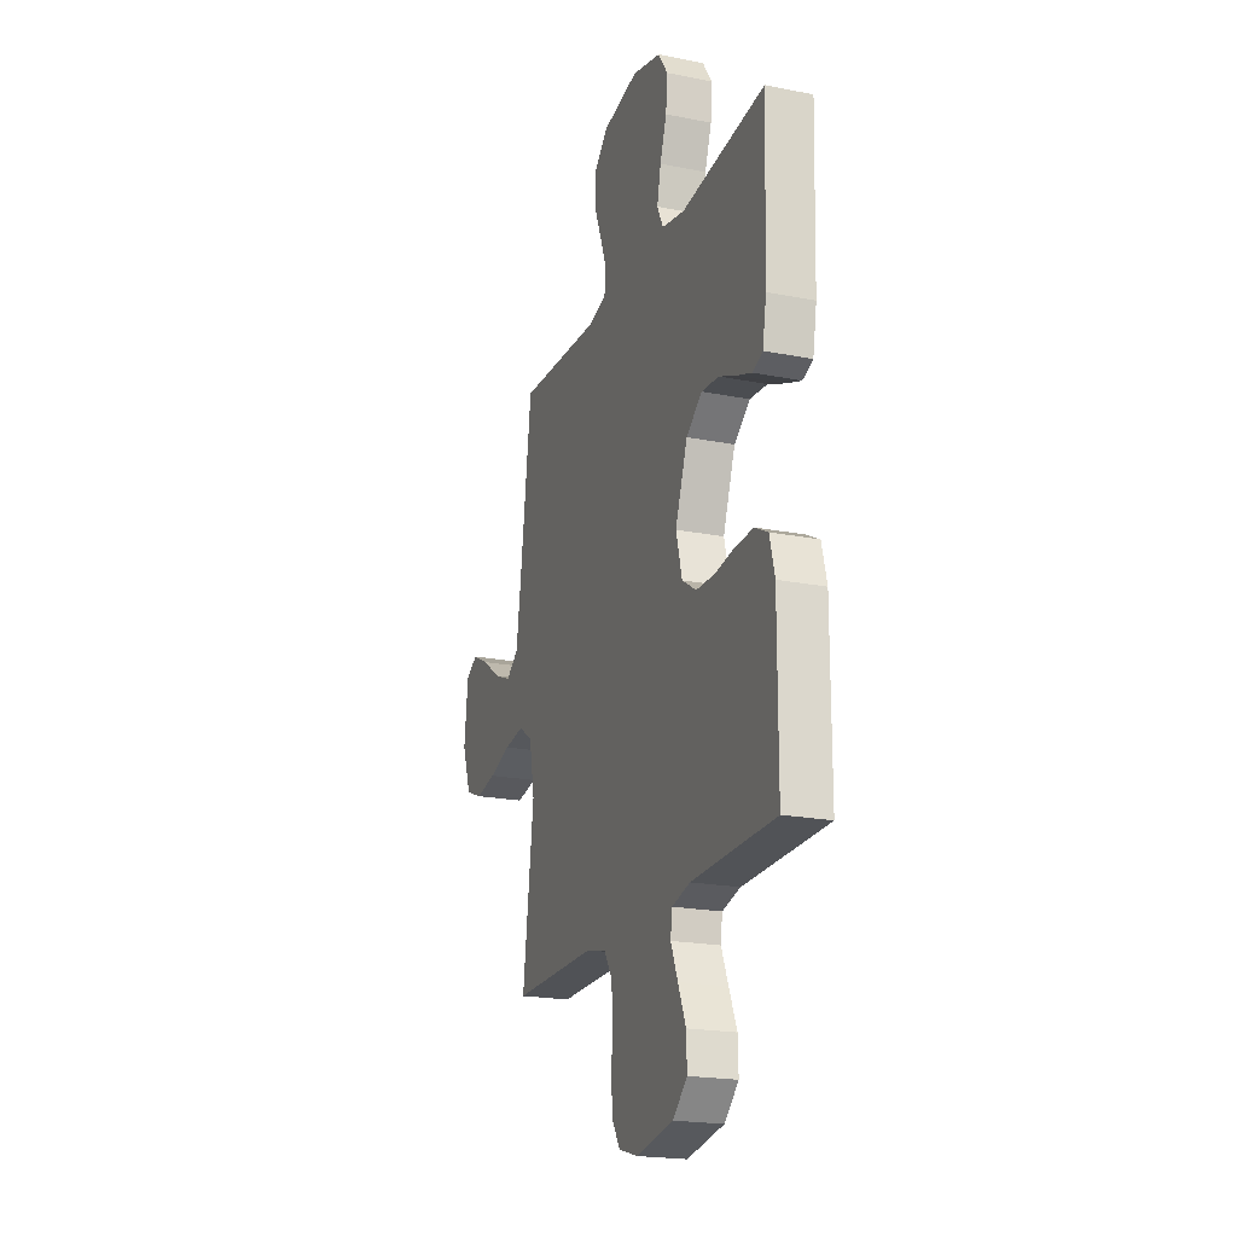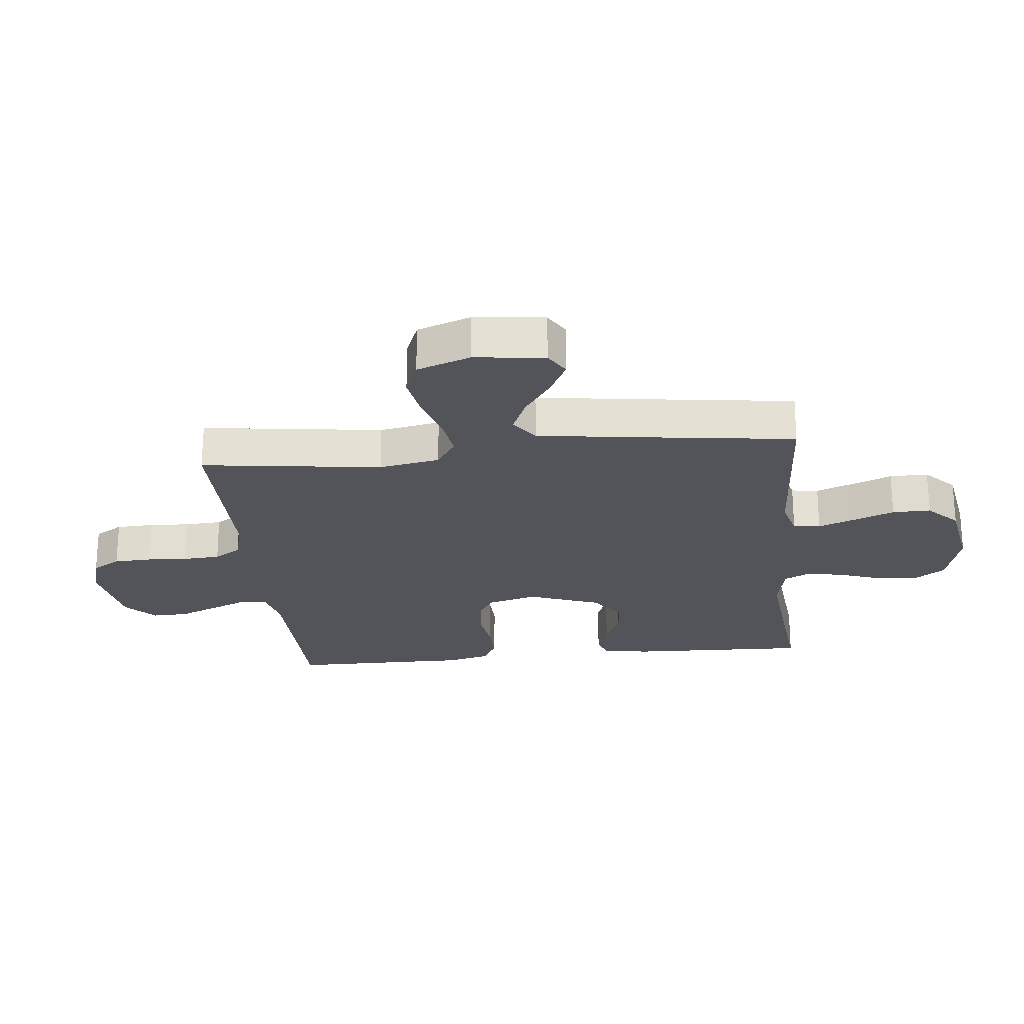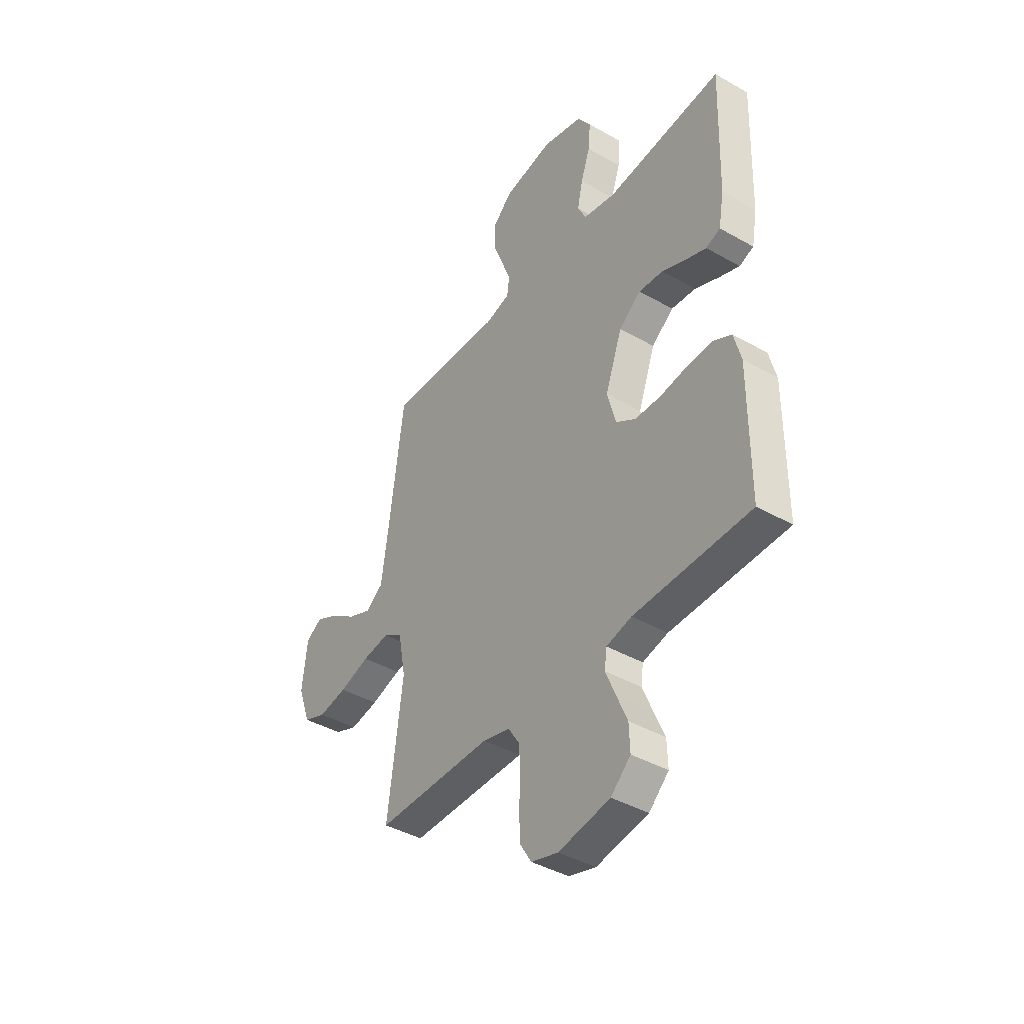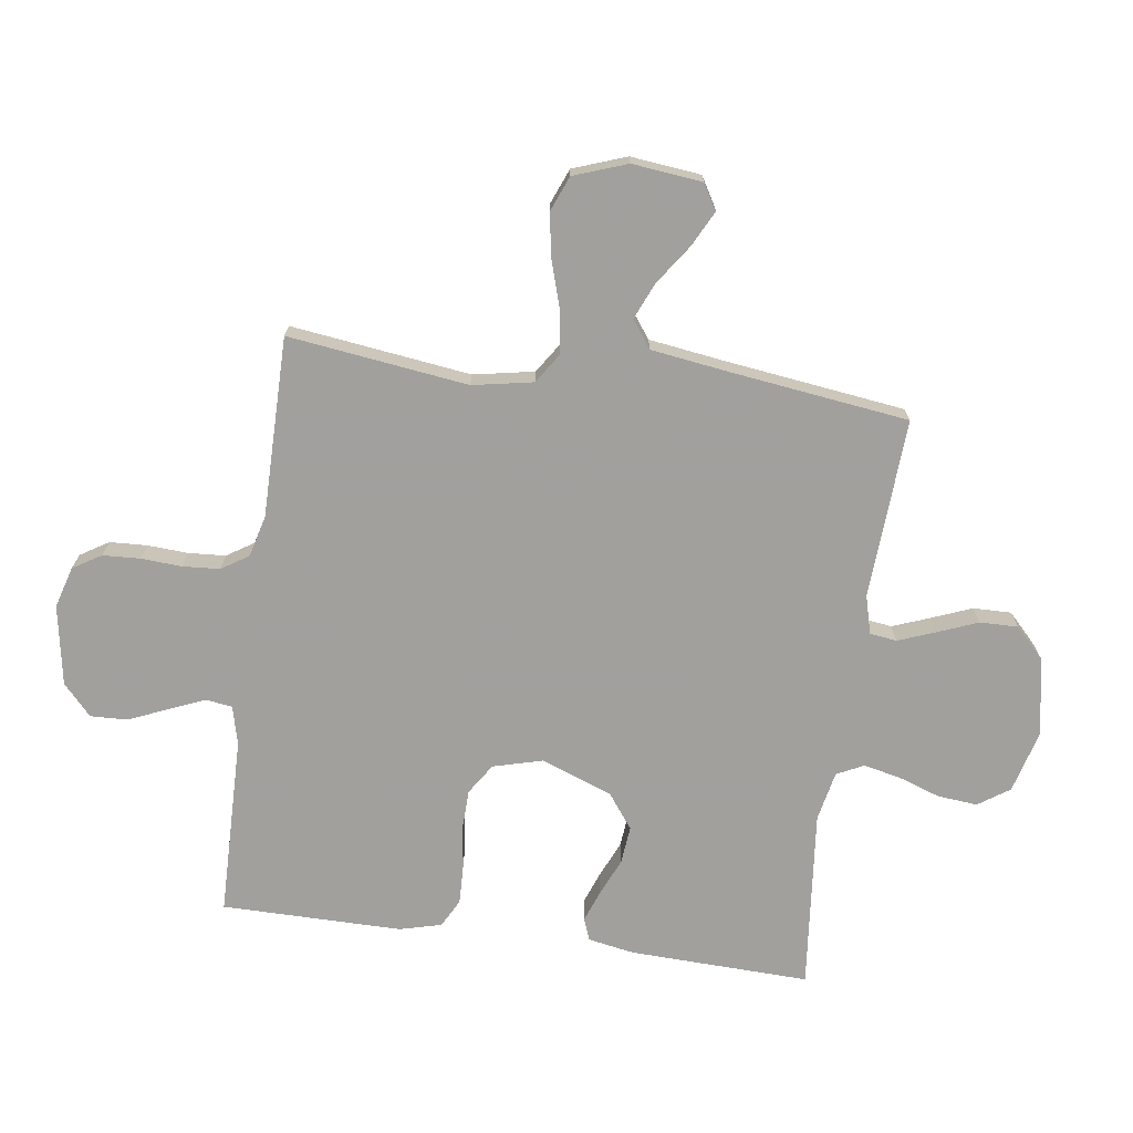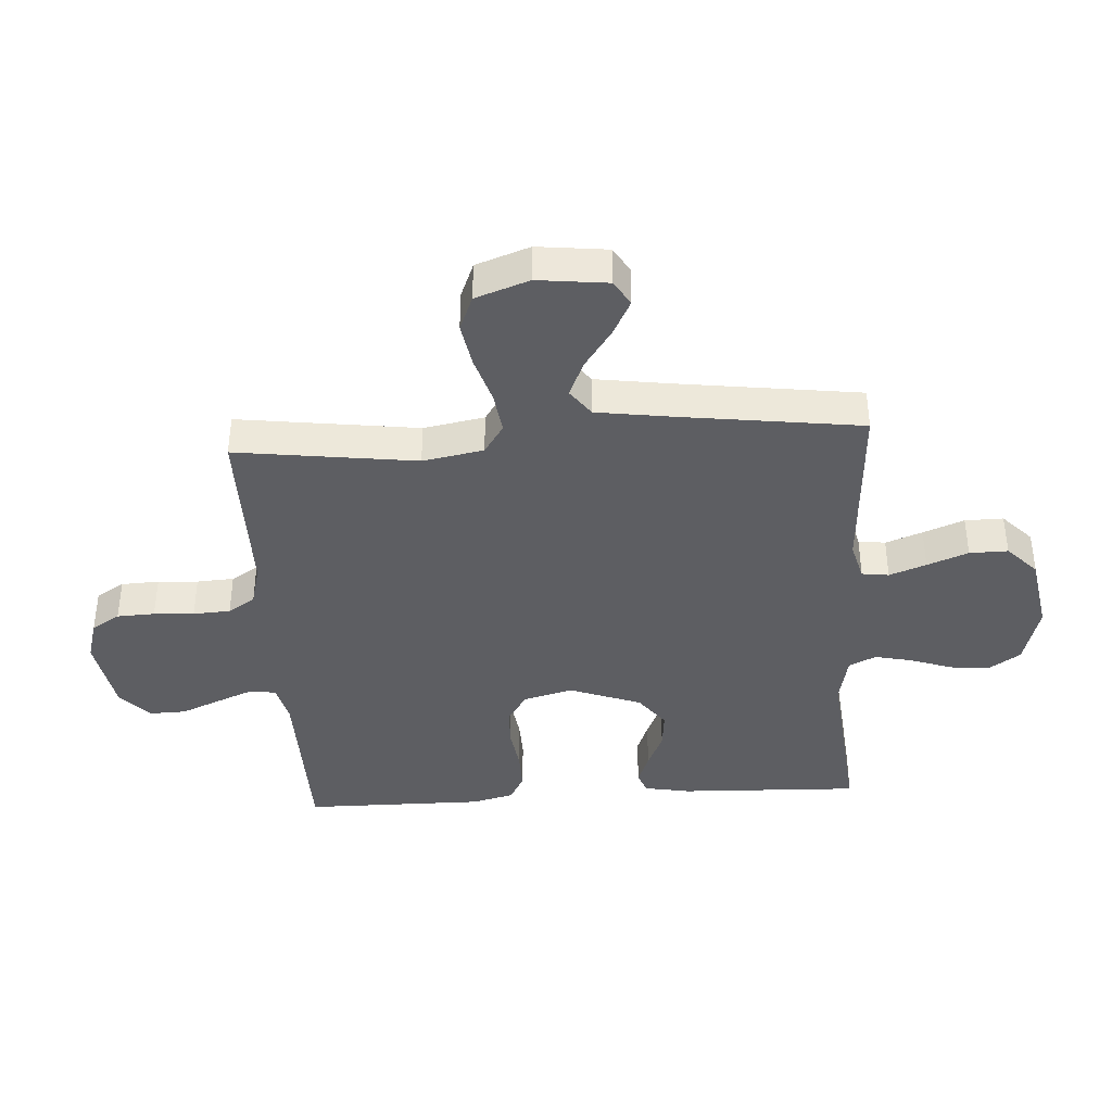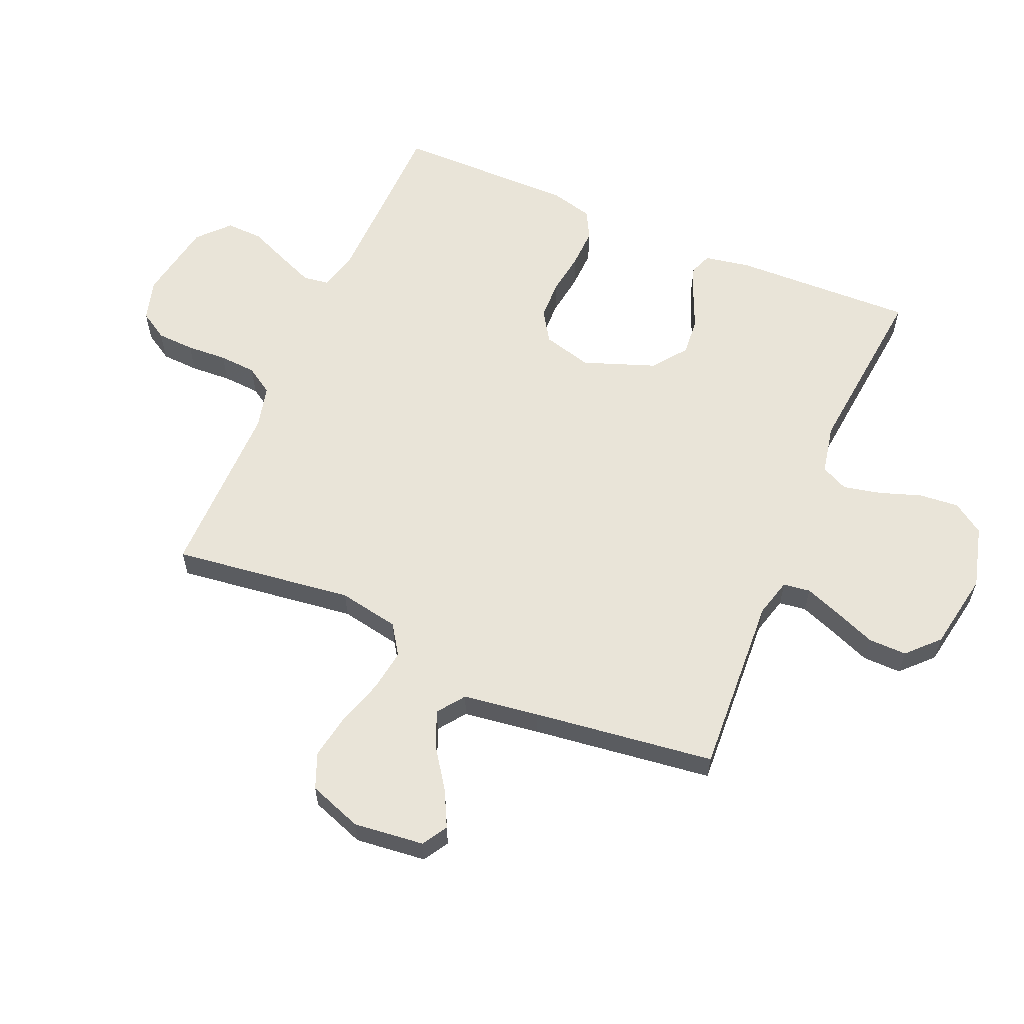
<metadata>
{"format":"obj","ext":"obj","renderer":"f3d","projection":"perspective","resolution":1024,"background":"white","views":[{"elev":-20.8,"azim":70.4,"up":"+Z"},{"elev":-23.7,"azim":-84.1,"up":"+Y"},{"elev":-41.4,"azim":55.4,"up":"+Z"},{"elev":-71.7,"azim":-97.9,"up":"+Y"},{"elev":-39.4,"azim":-86.5,"up":"+Y"},{"elev":59.8,"azim":-66.7,"up":"+Y"}]}
</metadata>
<code>
v -0.5 0.07 -0.5
v -0.461 0.07 -0.2
v -0.48 0.07 -0.099
v -0.53 0.07 -0.066
v -0.6 0.07 -0.076
v -0.678 0.07 -0.1
v -0.752 0.07 -0.113
v -0.811 0.07 -0.089
v -0.843 0.07 0
v -0.83 0.07 0.117
v -0.788 0.07 0.142
v -0.729 0.07 0.112
v -0.663 0.07 0.066
v -0.602 0.07 0.04
v -0.557 0.07 0.073
v -0.539 0.07 0.2
v -0.5 0.07 0.5
v -0.2 0.07 0.483
v -0.136 0.07 0.5
v -0.13 0.07 0.545
v -0.153 0.07 0.606
v -0.18 0.07 0.674
v -0.181 0.07 0.738
v -0.13 0.07 0.787
v 0 0.07 0.81
v 0.104 0.07 0.782
v 0.139 0.07 0.73
v 0.133 0.07 0.664
v 0.109 0.07 0.595
v 0.095 0.07 0.532
v 0.117 0.07 0.487
v 0.2 0.07 0.47
v 0.5 0.07 0.5
v 0.49 0.07 0.2
v 0.476 0.07 0.123
v 0.439 0.07 0.109
v 0.386 0.07 0.129
v 0.324 0.07 0.156
v 0.261 0.07 0.162
v 0.204 0.07 0.119
v 0.16 0.07 0
v 0.182 0.07 -0.082
v 0.233 0.07 -0.115
v 0.299 0.07 -0.117
v 0.37 0.07 -0.107
v 0.436 0.07 -0.105
v 0.483 0.07 -0.13
v 0.501 0.07 -0.2
v 0.5 0.07 -0.5
v 0.2 0.07 -0.505
v 0.135 0.07 -0.521
v 0.129 0.07 -0.565
v 0.154 0.07 -0.625
v 0.182 0.07 -0.691
v 0.184 0.07 -0.752
v 0.133 0.07 -0.799
v 0 0.07 -0.822
v -0.069 0.07 -0.802
v -0.098 0.07 -0.755
v -0.101 0.07 -0.692
v -0.097 0.07 -0.625
v -0.101 0.07 -0.563
v -0.13 0.07 -0.518
v -0.2 0.07 -0.5
v -0.5 0 -0.5
v -0.461 0 -0.2
v -0.48 0 -0.099
v -0.53 0 -0.066
v -0.6 0 -0.076
v -0.678 0 -0.1
v -0.752 0 -0.113
v -0.811 0 -0.089
v -0.843 0 0
v -0.83 0 0.117
v -0.788 0 0.142
v -0.729 0 0.112
v -0.663 0 0.066
v -0.602 0 0.04
v -0.557 0 0.073
v -0.539 0 0.2
v -0.5 0 0.5
v -0.2 0 0.483
v -0.136 0 0.5
v -0.13 0 0.545
v -0.153 0 0.606
v -0.18 0 0.674
v -0.181 0 0.738
v -0.13 0 0.787
v 0 0 0.81
v 0.104 0 0.782
v 0.139 0 0.73
v 0.133 0 0.664
v 0.109 0 0.595
v 0.095 0 0.532
v 0.117 0 0.487
v 0.2 0 0.47
v 0.5 0 0.5
v 0.49 0 0.2
v 0.476 0 0.123
v 0.439 0 0.109
v 0.386 0 0.129
v 0.324 0 0.156
v 0.261 0 0.162
v 0.204 0 0.119
v 0.16 0 0
v 0.182 0 -0.082
v 0.233 0 -0.115
v 0.299 0 -0.117
v 0.37 0 -0.107
v 0.436 0 -0.105
v 0.483 0 -0.13
v 0.501 0 -0.2
v 0.5 0 -0.5
v 0.2 0 -0.505
v 0.135 0 -0.521
v 0.129 0 -0.565
v 0.154 0 -0.625
v 0.182 0 -0.691
v 0.184 0 -0.752
v 0.133 0 -0.799
v 0 0 -0.822
v -0.069 0 -0.802
v -0.098 0 -0.755
v -0.101 0 -0.692
v -0.097 0 -0.625
v -0.101 0 -0.563
v -0.13 0 -0.518
v -0.2 0 -0.5
f 59 60 61
f 58 59 61
f 57 58 61
f 56 57 61
f 55 56 61
f 54 55 61
f 53 54 61
f 52 53 61 62
f 51 52 62 63
f 48 49 50
f 47 48 50
f 46 47 50
f 45 46 50
f 44 45 50
f 51 63 64
f 50 51 64
f 44 50 64
f 43 44 64
f 36 37 38
f 35 36 38
f 34 35 38
f 33 34 38
f 32 33 38
f 31 32 38 39
f 30 31 39 40
f 27 28 29
f 26 27 29
f 25 26 29
f 24 25 29
f 23 24 29
f 22 23 29
f 21 22 29
f 20 21 29 30
f 30 40 41
f 20 30 41
f 19 20 41
f 16 17 18
f 19 41 42
f 18 19 42
f 16 18 42
f 15 16 42
f 11 12 13
f 10 11 13
f 9 10 13
f 8 9 13
f 7 8 13
f 6 7 13
f 5 6 13
f 4 5 13 14
f 64 1 2
f 43 64 2
f 42 43 2
f 14 15 42
f 4 14 42
f 3 4 42
f 2 3 42
f 125 124 123
f 125 123 122
f 125 122 121
f 125 121 120
f 125 120 119
f 125 119 118
f 125 118 117
f 126 125 117 116
f 127 126 116 115
f 114 113 112
f 114 112 111
f 114 111 110
f 114 110 109
f 114 109 108
f 128 127 115
f 128 115 114
f 128 114 108
f 128 108 107
f 102 101 100
f 102 100 99
f 102 99 98
f 102 98 97
f 102 97 96
f 103 102 96 95
f 104 103 95 94
f 93 92 91
f 93 91 90
f 93 90 89
f 93 89 88
f 93 88 87
f 93 87 86
f 93 86 85
f 94 93 85 84
f 105 104 94
f 105 94 84
f 105 84 83
f 82 81 80
f 106 105 83
f 106 83 82
f 106 82 80
f 106 80 79
f 77 76 75
f 77 75 74
f 77 74 73
f 77 73 72
f 77 72 71
f 77 71 70
f 77 70 69
f 78 77 69 68
f 66 65 128
f 66 128 107
f 66 107 106
f 106 79 78
f 106 78 68
f 106 68 67
f 106 67 66
f 1 65 66 2
f 2 66 67 3
f 3 67 68 4
f 4 68 69 5
f 5 69 70 6
f 6 70 71 7
f 7 71 72 8
f 8 72 73 9
f 9 73 74 10
f 10 74 75 11
f 11 75 76 12
f 12 76 77 13
f 13 77 78 14
f 14 78 79 15
f 15 79 80 16
f 16 80 81 17
f 17 81 82 18
f 18 82 83 19
f 19 83 84 20
f 20 84 85 21
f 21 85 86 22
f 22 86 87 23
f 23 87 88 24
f 24 88 89 25
f 25 89 90 26
f 26 90 91 27
f 27 91 92 28
f 28 92 93 29
f 29 93 94 30
f 30 94 95 31
f 31 95 96 32
f 32 96 97 33
f 33 97 98 34
f 34 98 99 35
f 35 99 100 36
f 36 100 101 37
f 37 101 102 38
f 38 102 103 39
f 39 103 104 40
f 40 104 105 41
f 41 105 106 42
f 42 106 107 43
f 43 107 108 44
f 44 108 109 45
f 45 109 110 46
f 46 110 111 47
f 47 111 112 48
f 48 112 113 49
f 49 113 114 50
f 50 114 115 51
f 51 115 116 52
f 52 116 117 53
f 53 117 118 54
f 54 118 119 55
f 55 119 120 56
f 56 120 121 57
f 57 121 122 58
f 58 122 123 59
f 59 123 124 60
f 60 124 125 61
f 61 125 126 62
f 62 126 127 63
f 63 127 128 64
f 64 128 65 1

</code>
